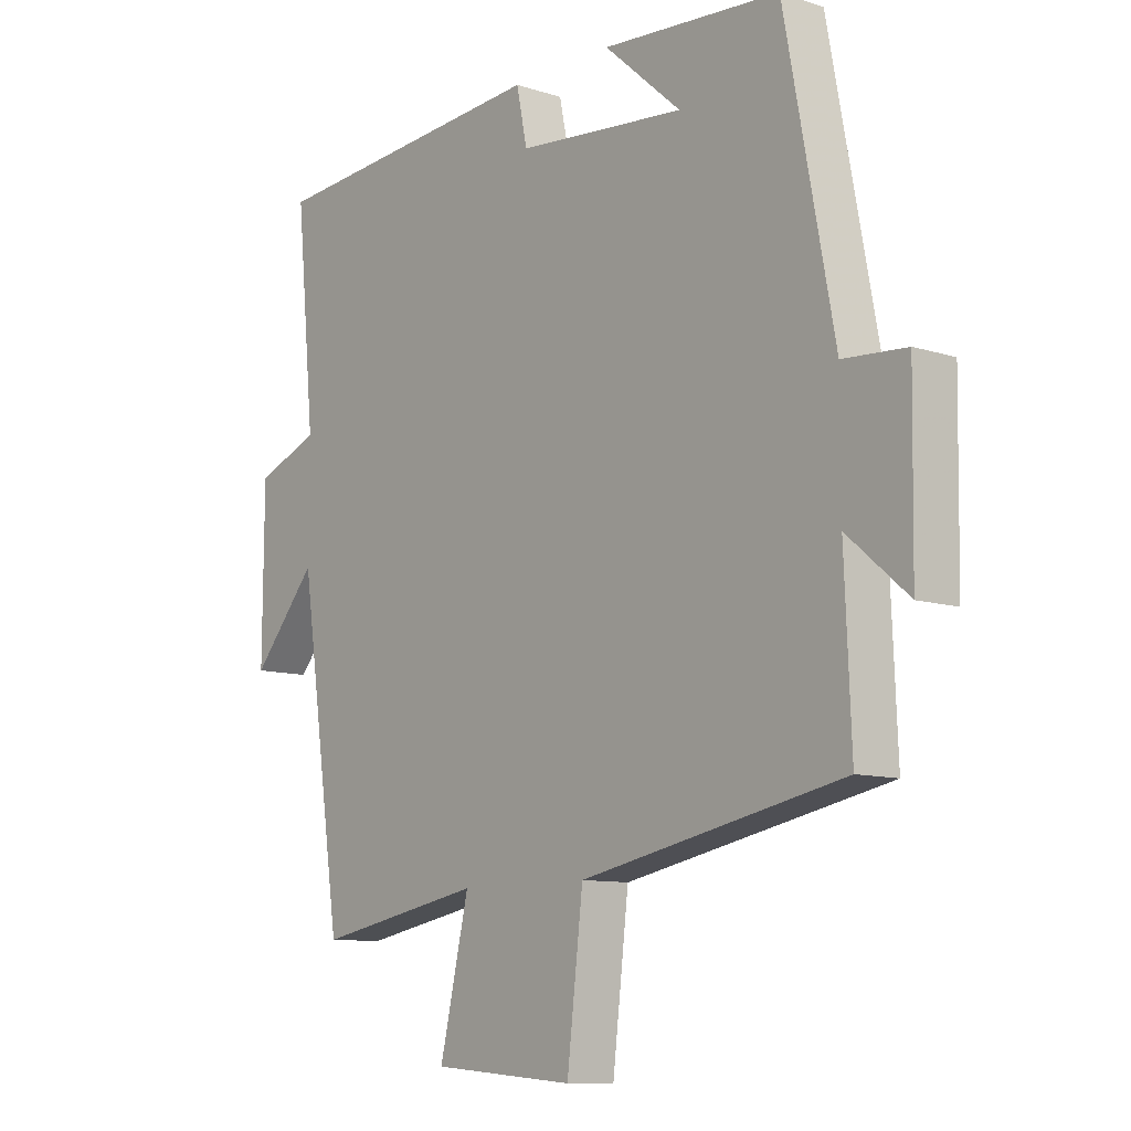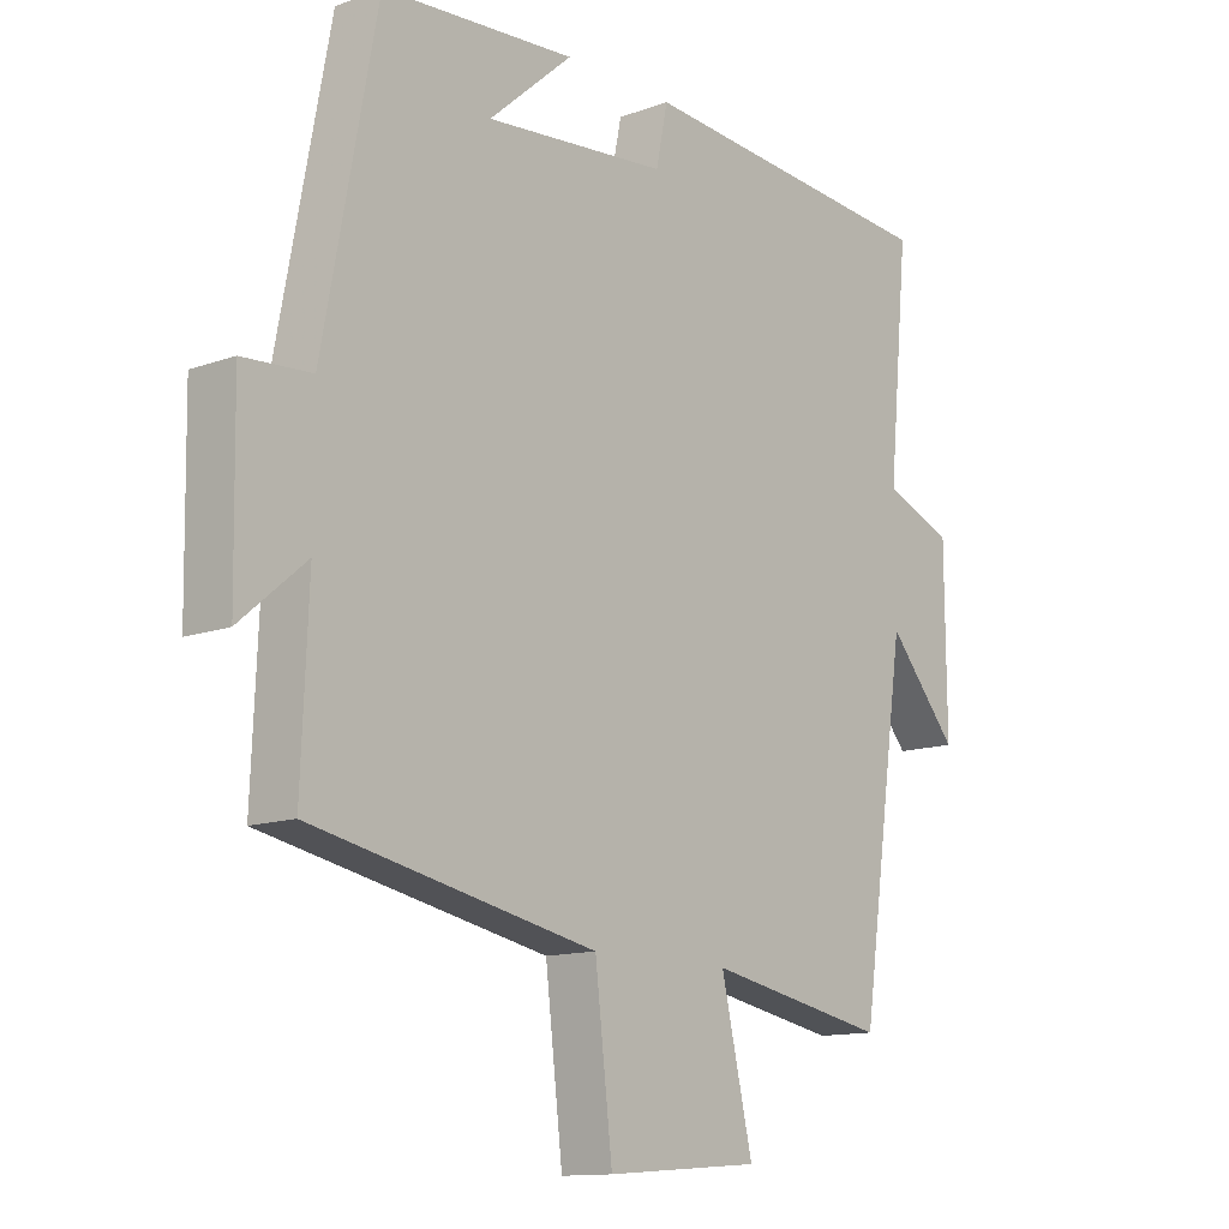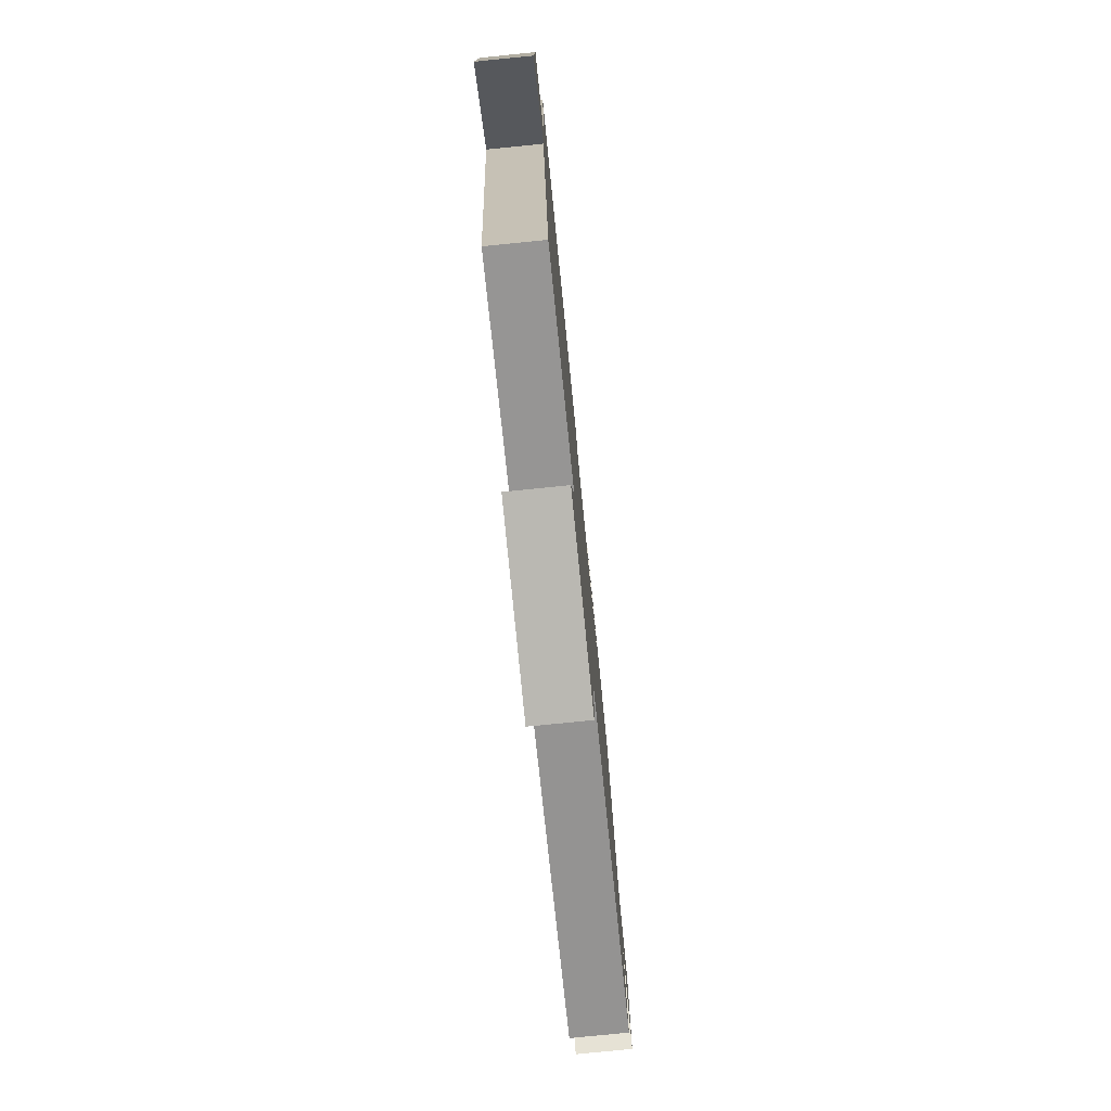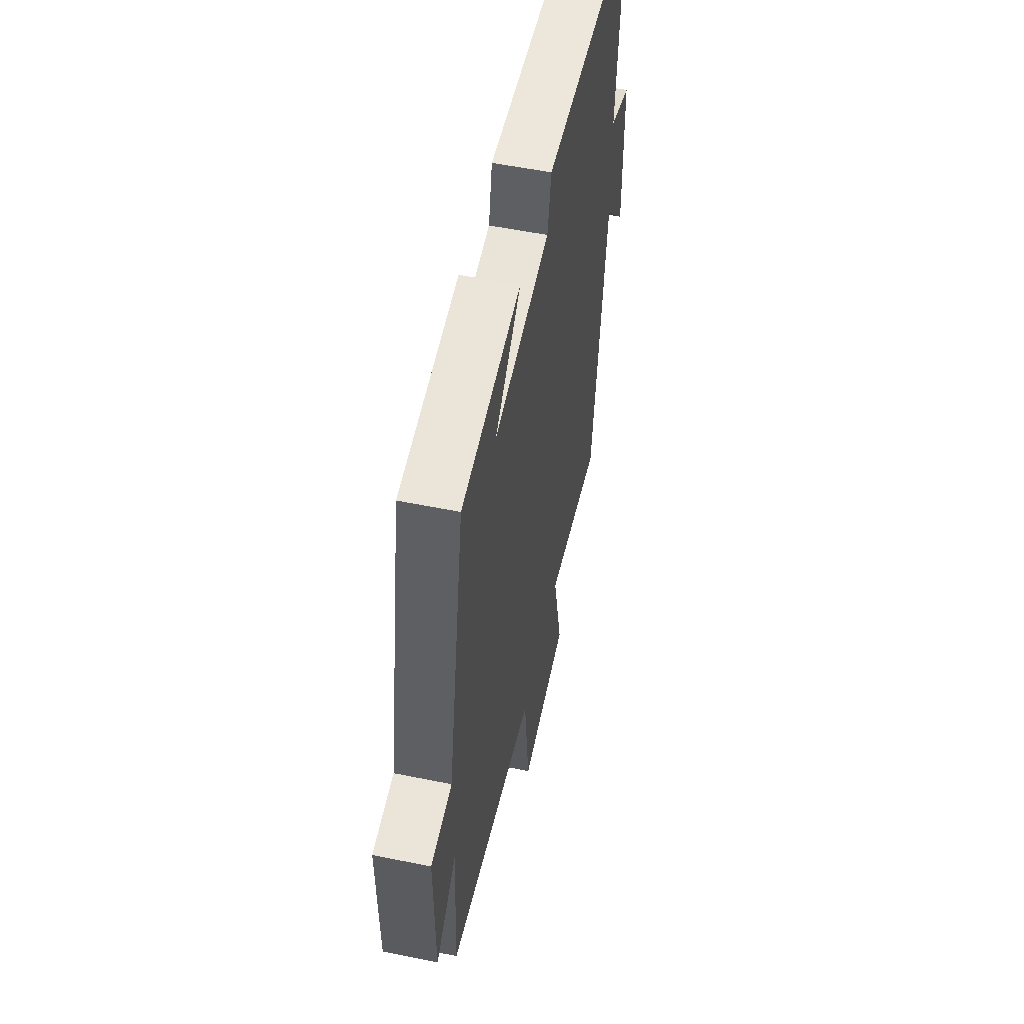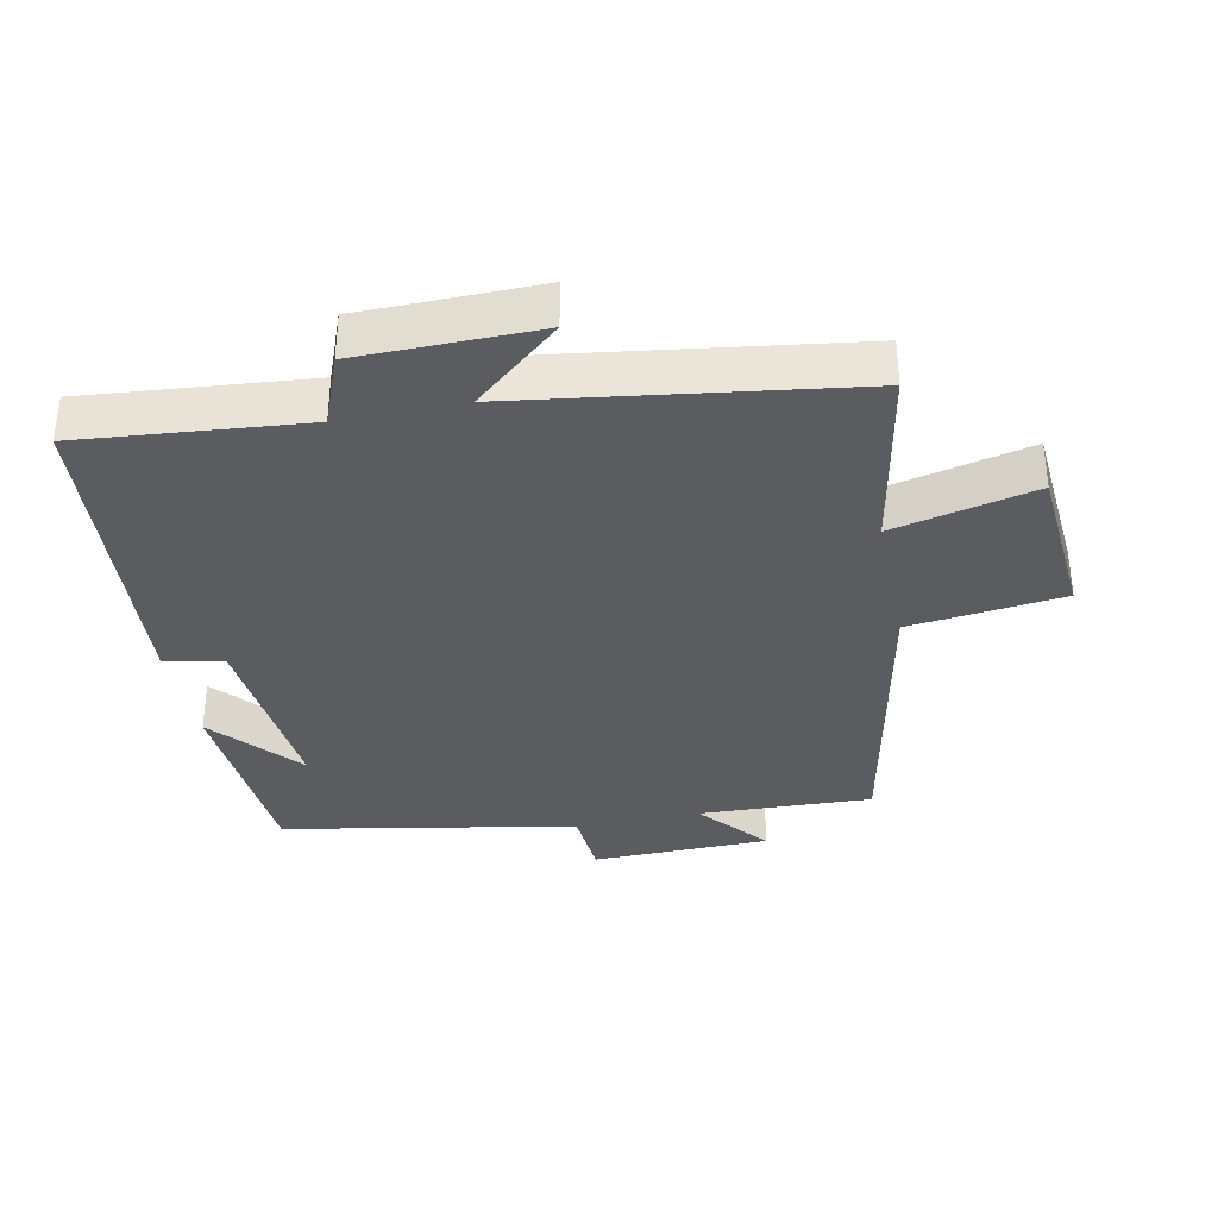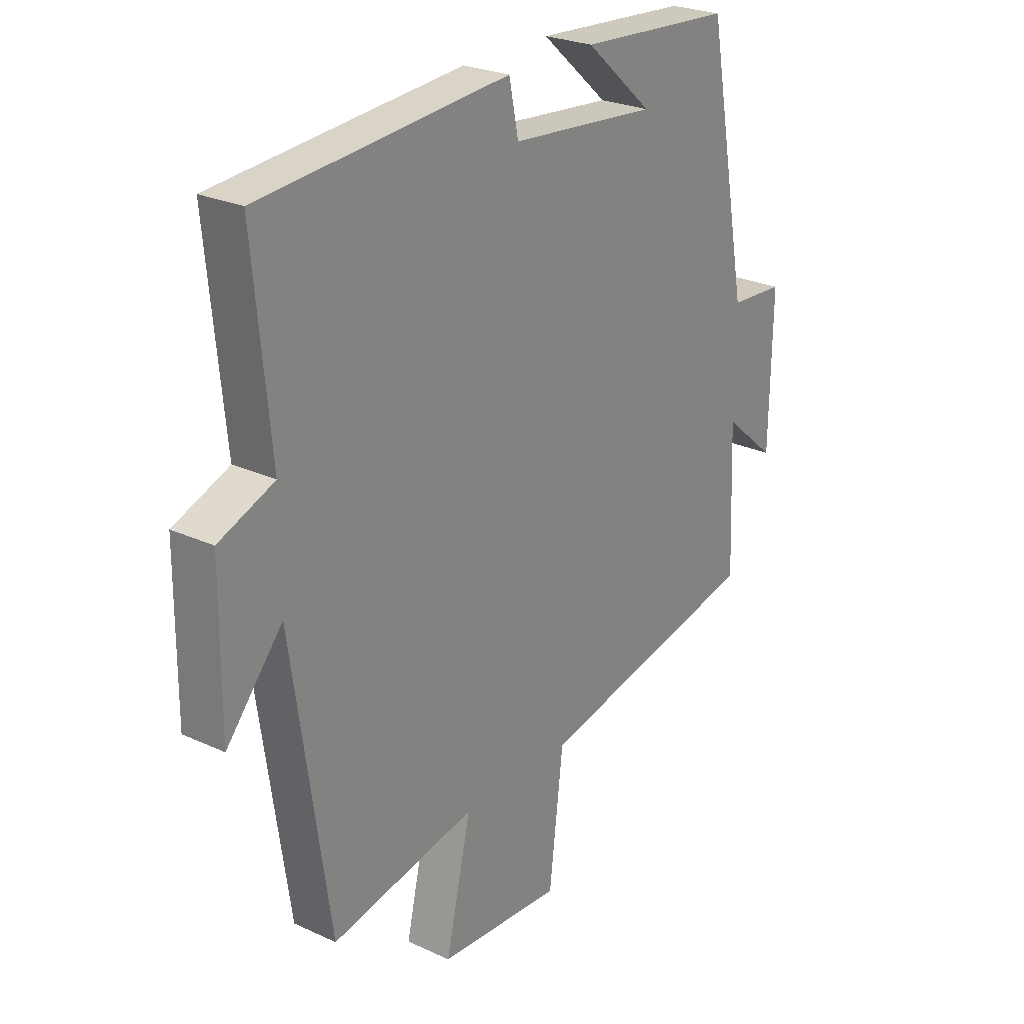
<metadata>
{"format":"obj","ext":"obj","renderer":"f3d","projection":"perspective","resolution":1024,"background":"white","views":[{"elev":-9.9,"azim":-129.8,"up":"+Z"},{"elev":-12.7,"azim":-49.8,"up":"+Z"},{"elev":-78.2,"azim":95.7,"up":"+Z"},{"elev":55.0,"azim":-77.9,"up":"+Z"},{"elev":-35.2,"azim":101.7,"up":"+Y"},{"elev":25.5,"azim":126.6,"up":"+Z"}]}
</metadata>
<code>
v 0.532 0.07 0.462
v 0.5 0.07 0.126
v 0.607 0.07 0.084
v 0.609 0.07 -0.184
v 0.5 0.07 -0.056
v 0.428 0.07 -0.554
v 0.147 0.07 -0.5
v 0.196 0.07 -0.714
v -0.044 0.07 -0.732
v -0.071 0.07 -0.5
v -0.511 0.07 -0.41
v -0.5 0.07 -0.15
v -0.602 0.07 -0.237
v -0.606 0.07 0.031
v -0.5 0.07 0.038
v -0.417 0.07 0.479
v -0.118 0.07 0.5
v -0.248 0.07 0.386
v 0.036 0.07 0.412
v 0.054 0.07 0.5
v 0.532 0 0.462
v 0.5 0 0.126
v 0.607 0 0.084
v 0.609 0 -0.184
v 0.5 0 -0.056
v 0.428 0 -0.554
v 0.147 0 -0.5
v 0.196 0 -0.714
v -0.044 0 -0.732
v -0.071 0 -0.5
v -0.511 0 -0.41
v -0.5 0 -0.15
v -0.602 0 -0.237
v -0.606 0 0.031
v -0.5 0 0.038
v -0.417 0 0.479
v -0.118 0 0.5
v -0.248 0 0.386
v 0.036 0 0.412
v 0.054 0 0.5
f 19 20 1 2
f 18 19 2
f 16 17 18
f 15 16 18
f 15 18 2 3
f 12 13 14 15
f 12 15 3
f 10 11 12 3
f 7 8 9 10
f 7 10 3
f 5 6 7
f 5 7 3
f 3 4 5
f 22 21 40 39
f 22 39 38
f 38 37 36
f 38 36 35
f 23 22 38 35
f 35 34 33 32
f 23 35 32
f 23 32 31 30
f 30 29 28 27
f 23 30 27
f 27 26 25
f 23 27 25
f 25 24 23
f 1 21 22 2
f 2 22 23 3
f 3 23 24 4
f 4 24 25 5
f 5 25 26 6
f 6 26 27 7
f 7 27 28 8
f 8 28 29 9
f 9 29 30 10
f 10 30 31 11
f 11 31 32 12
f 12 32 33 13
f 13 33 34 14
f 14 34 35 15
f 15 35 36 16
f 16 36 37 17
f 17 37 38 18
f 18 38 39 19
f 19 39 40 20
f 20 40 21 1

</code>
